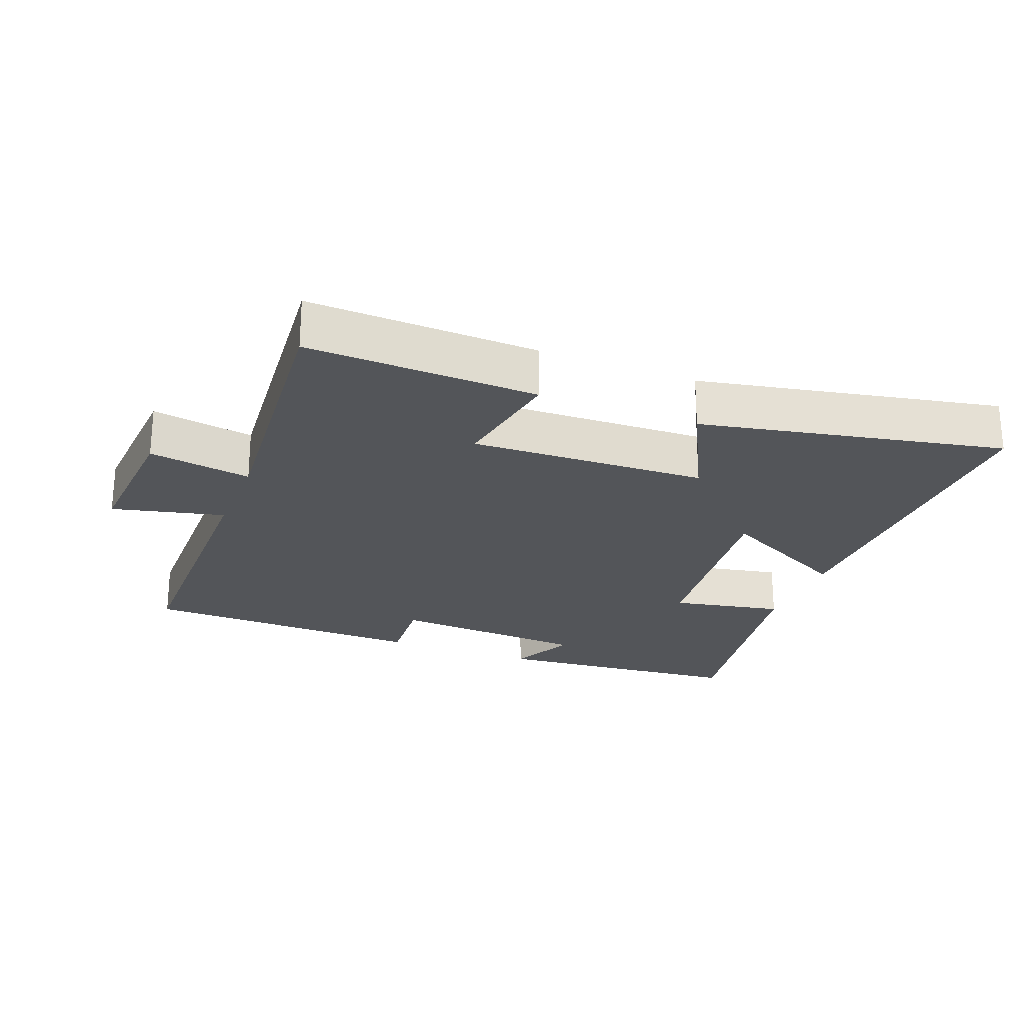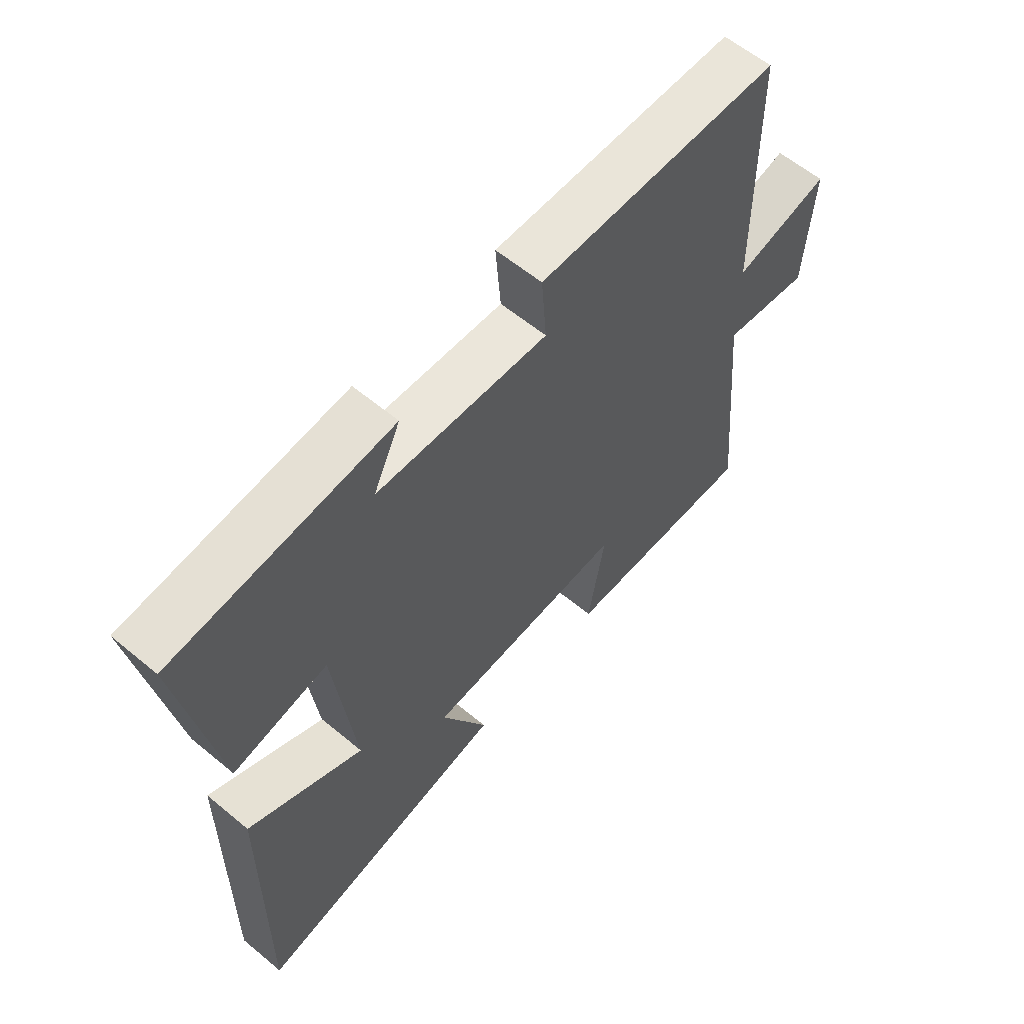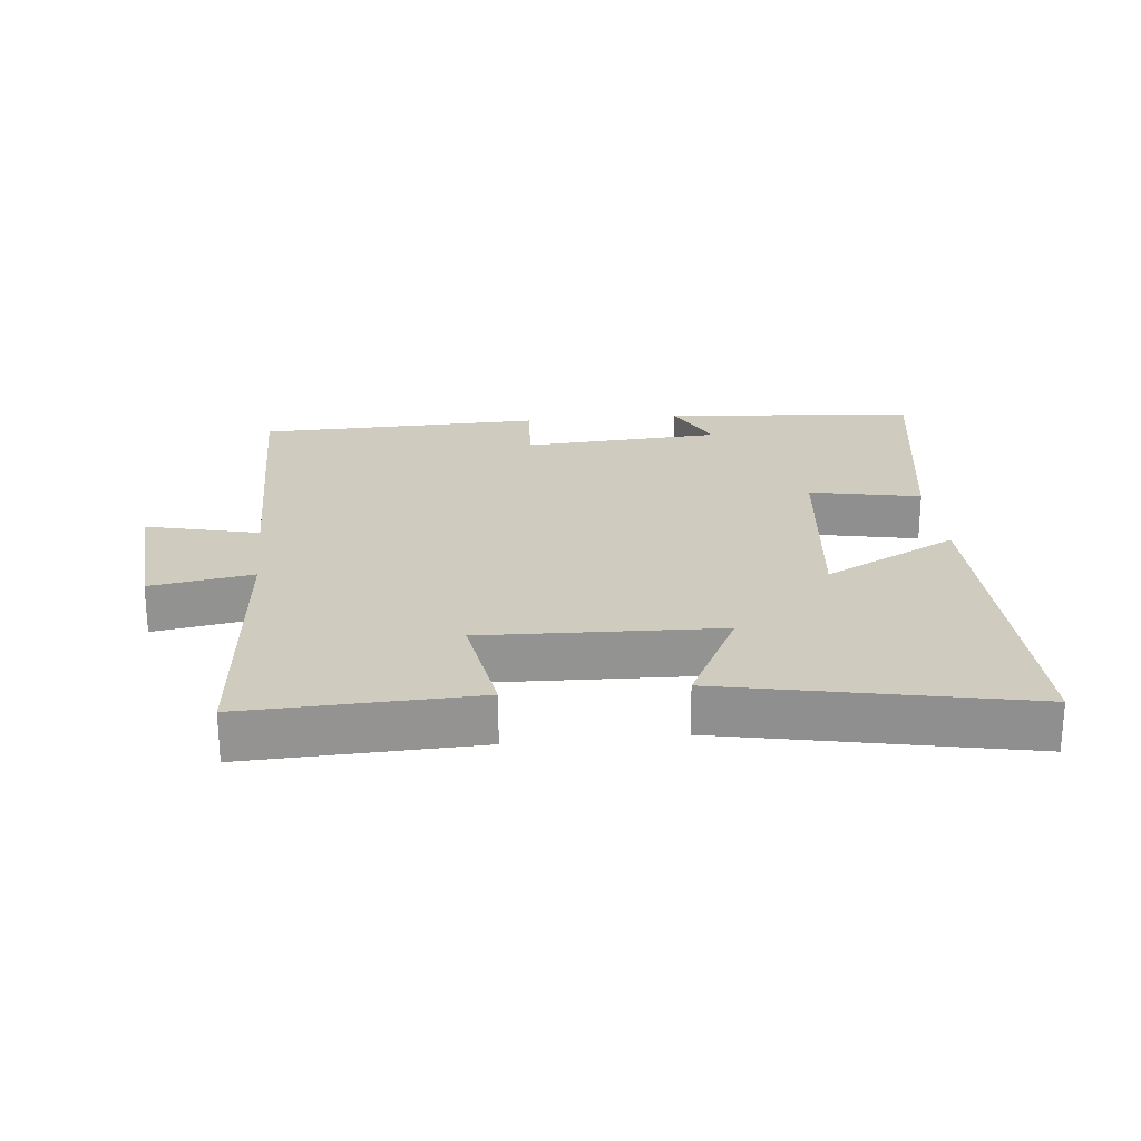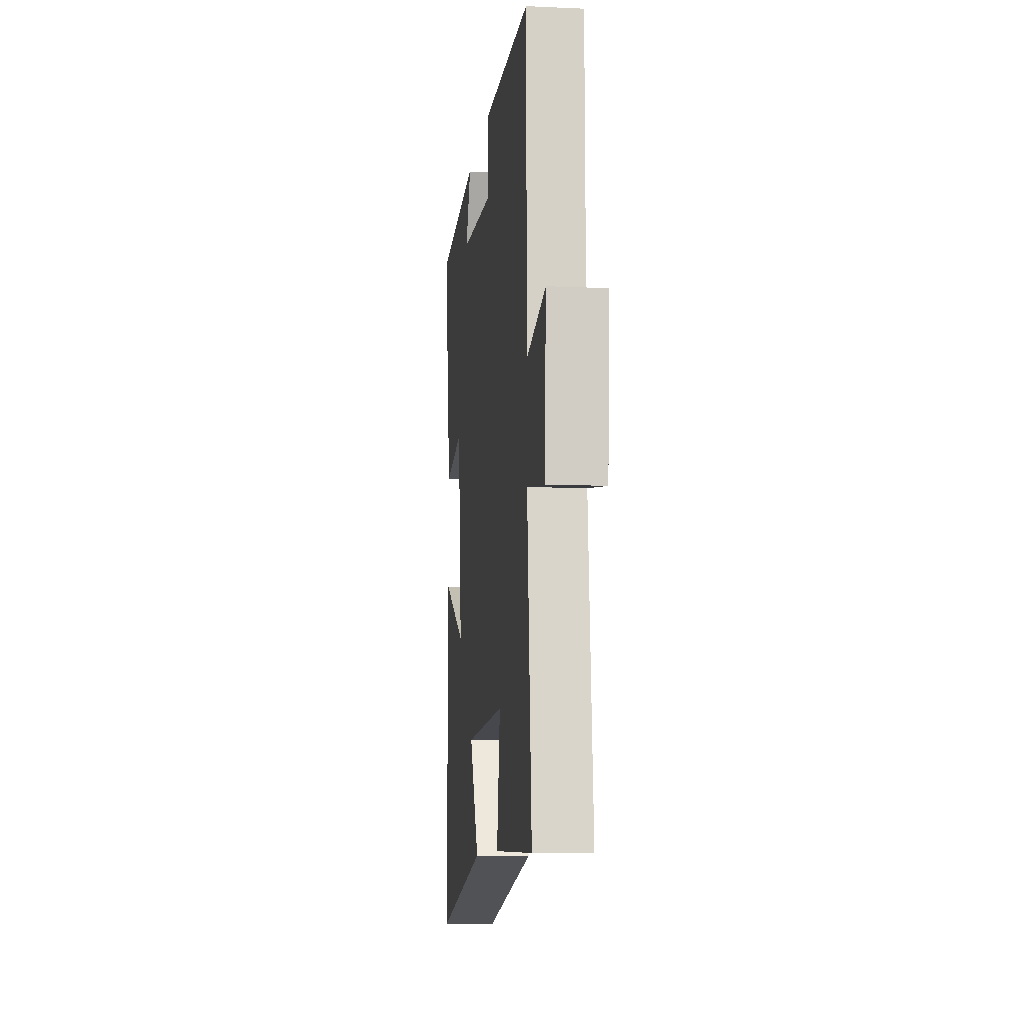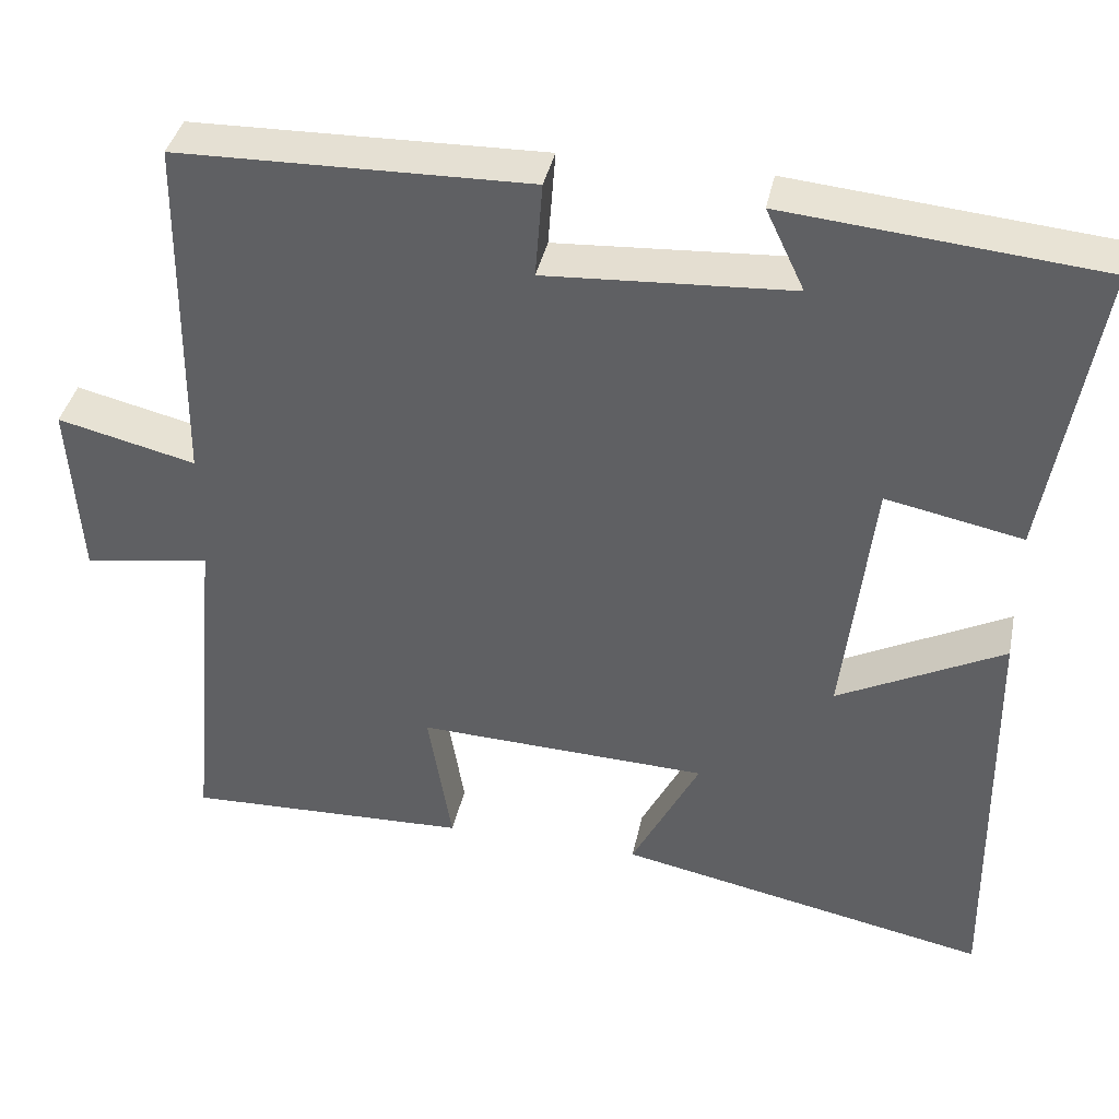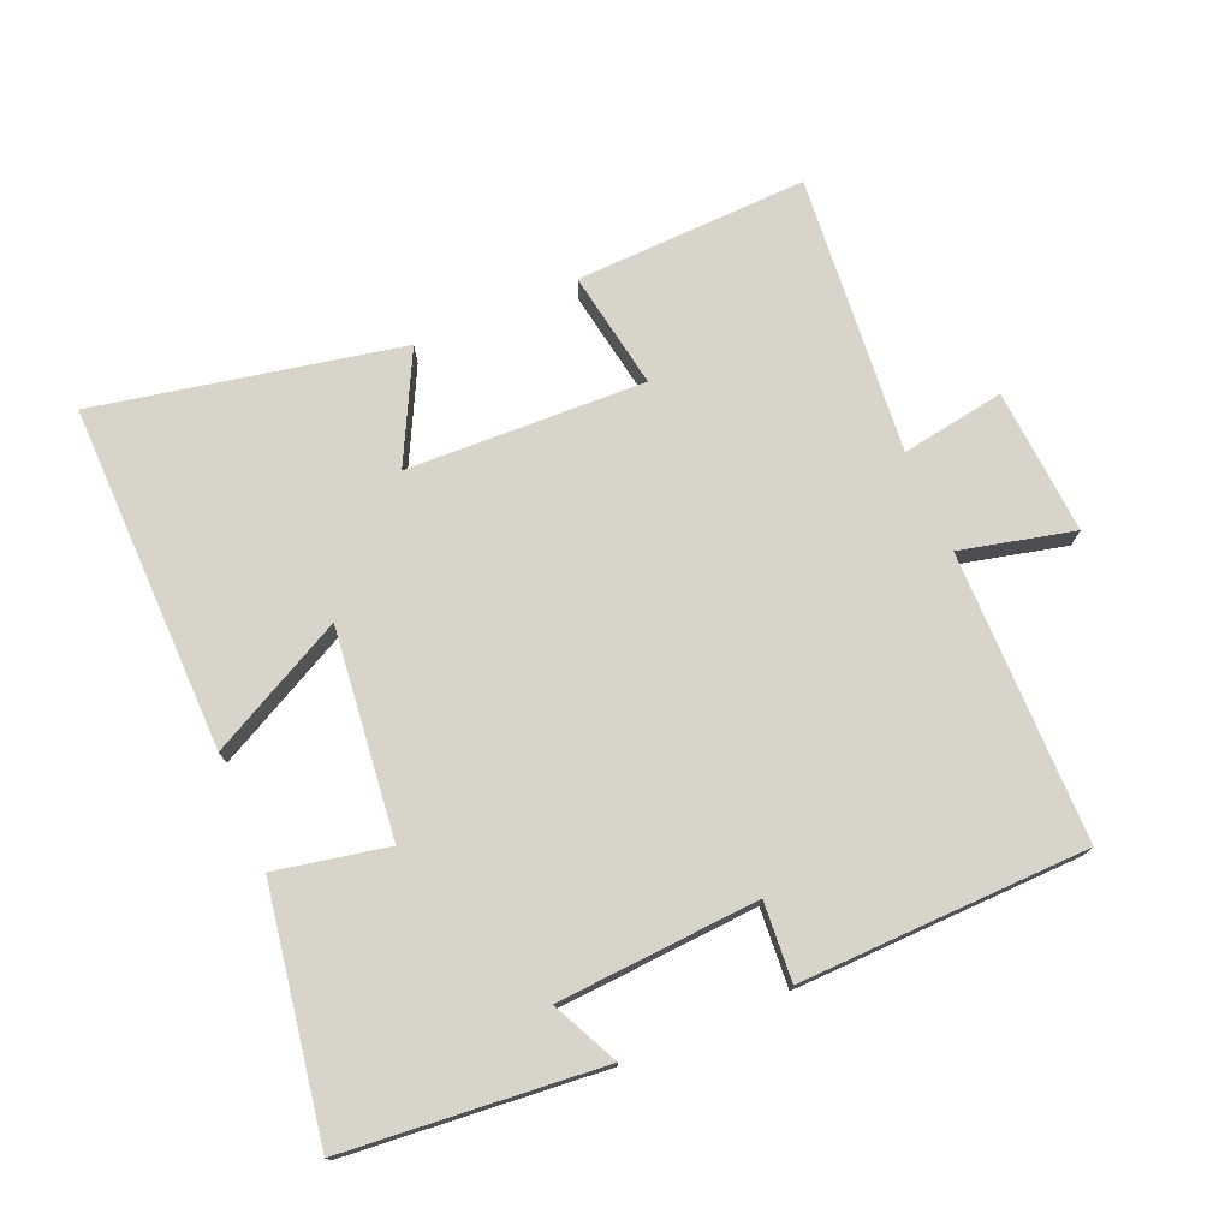
<metadata>
{"format":"obj","ext":"obj","renderer":"f3d","projection":"perspective","resolution":1024,"background":"white","views":[{"elev":-24.3,"azim":158.5,"up":"+Y"},{"elev":60.0,"azim":-49.6,"up":"+Z"},{"elev":23.7,"azim":174.0,"up":"+Y"},{"elev":-9.6,"azim":83.3,"up":"+Z"},{"elev":38.7,"azim":-168.4,"up":"+Z"},{"elev":74.8,"azim":-23.3,"up":"+Y"}]}
</metadata>
<code>
v 0.539 0.07 -0.511
v 0.192 0.07 -0.5
v 0.221 0.07 -0.324
v -0.135 0.07 -0.338
v -0.052 0.07 -0.5
v -0.506 0.07 -0.593
v -0.5 0.07 -0.073
v -0.297 0.07 -0.177
v -0.333 0.07 0.133
v -0.5 0.07 0.099
v -0.562 0.07 0.464
v -0.179 0.07 0.5
v -0.226 0.07 0.401
v 0.074 0.07 0.383
v 0.065 0.07 0.5
v 0.495 0.07 0.491
v 0.5 0.07 0.059
v 0.669 0.07 0.1
v 0.655 0.07 -0.118
v 0.5 0.07 -0.093
v 0.539 0 -0.511
v 0.192 0 -0.5
v 0.221 0 -0.324
v -0.135 0 -0.338
v -0.052 0 -0.5
v -0.506 0 -0.593
v -0.5 0 -0.073
v -0.297 0 -0.177
v -0.333 0 0.133
v -0.5 0 0.099
v -0.562 0 0.464
v -0.179 0 0.5
v -0.226 0 0.401
v 0.074 0 0.383
v 0.065 0 0.5
v 0.495 0 0.491
v 0.5 0 0.059
v 0.669 0 0.1
v 0.655 0 -0.118
v 0.5 0 -0.093
f 17 18 19 20
f 15 16 17 20
f 14 15 20 1
f 13 14 1
f 10 11 12 13
f 9 10 13
f 8 9 13
f 5 6 7 8
f 4 5 8
f 3 4 8 13
f 1 2 3
f 1 3 13
f 40 39 38 37
f 40 37 36 35
f 21 40 35 34
f 21 34 33
f 33 32 31 30
f 33 30 29
f 33 29 28
f 28 27 26 25
f 28 25 24
f 33 28 24 23
f 23 22 21
f 33 23 21
f 1 21 22 2
f 2 22 23 3
f 3 23 24 4
f 4 24 25 5
f 5 25 26 6
f 6 26 27 7
f 7 27 28 8
f 8 28 29 9
f 9 29 30 10
f 10 30 31 11
f 11 31 32 12
f 12 32 33 13
f 13 33 34 14
f 14 34 35 15
f 15 35 36 16
f 16 36 37 17
f 17 37 38 18
f 18 38 39 19
f 19 39 40 20
f 20 40 21 1

</code>
